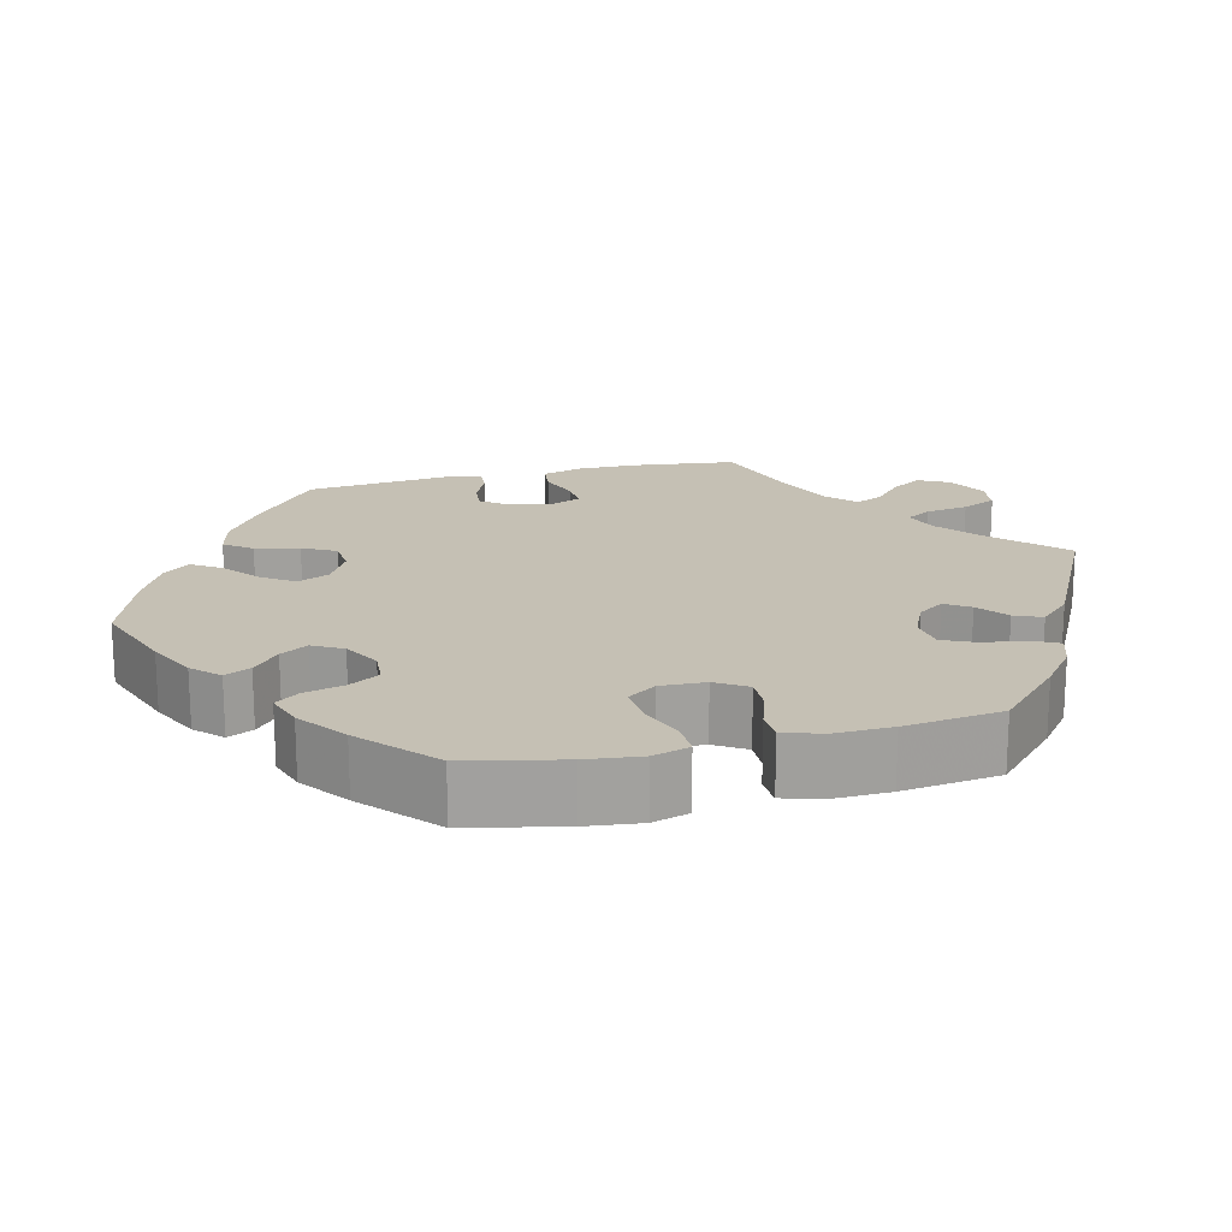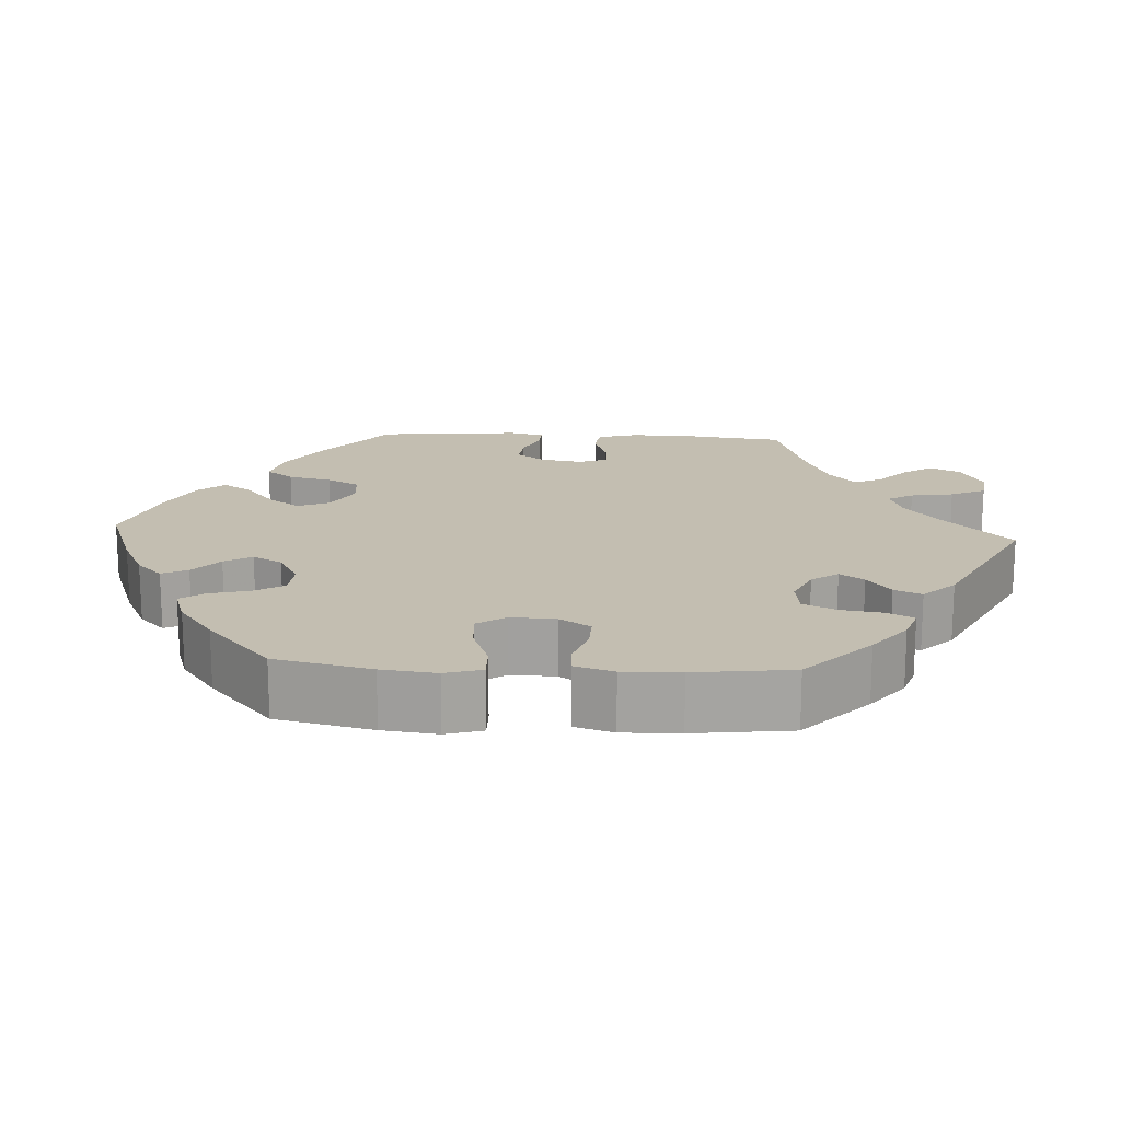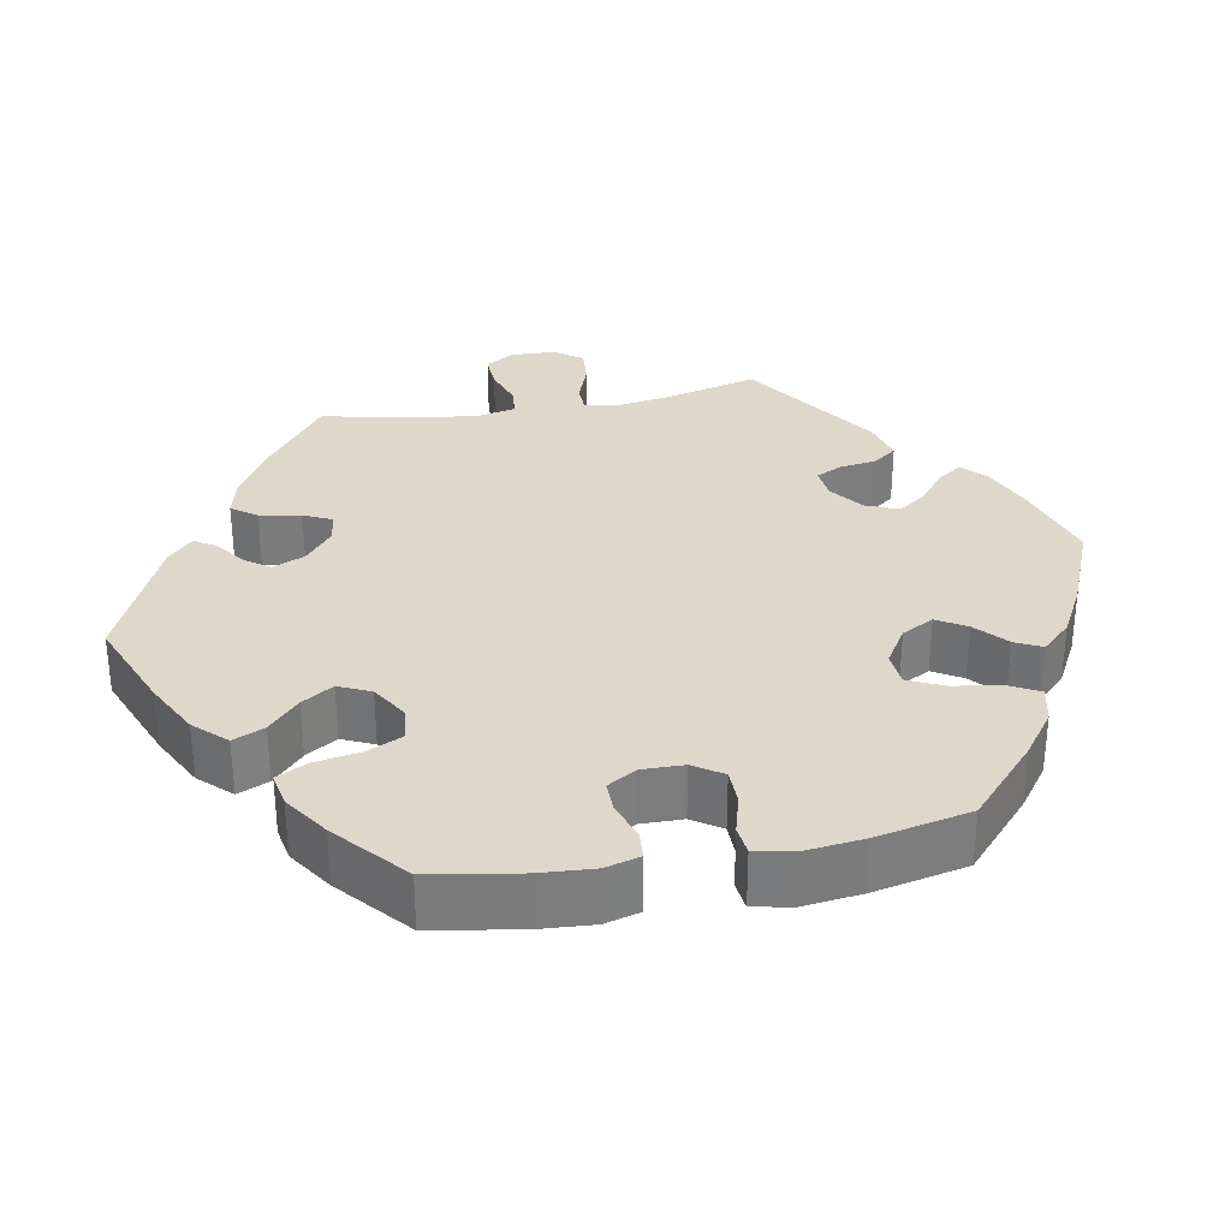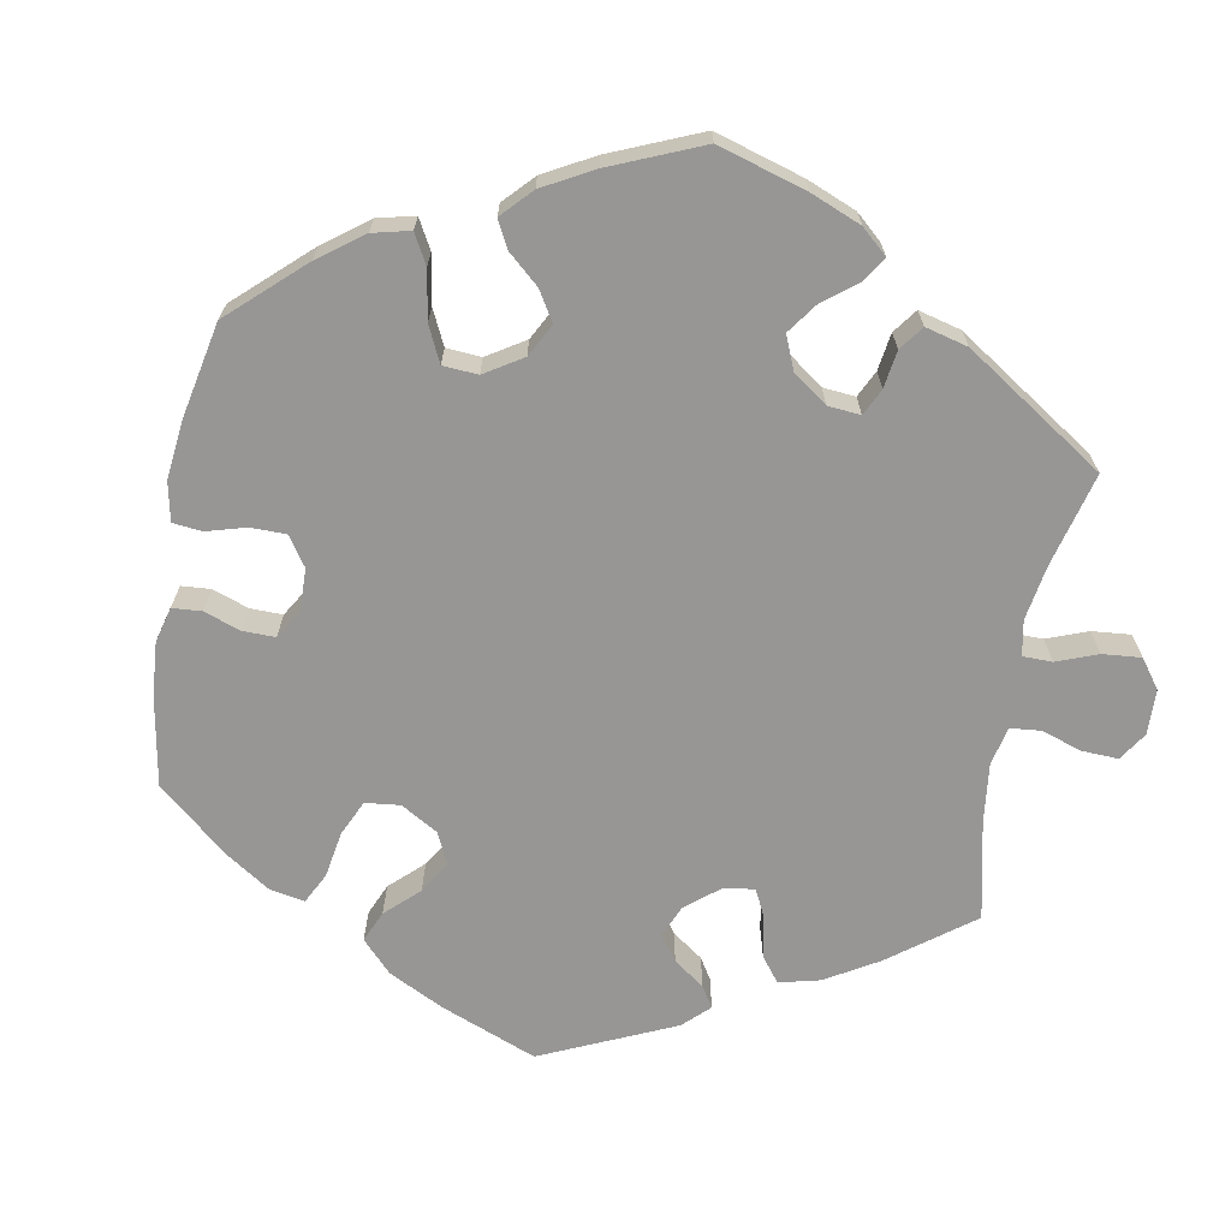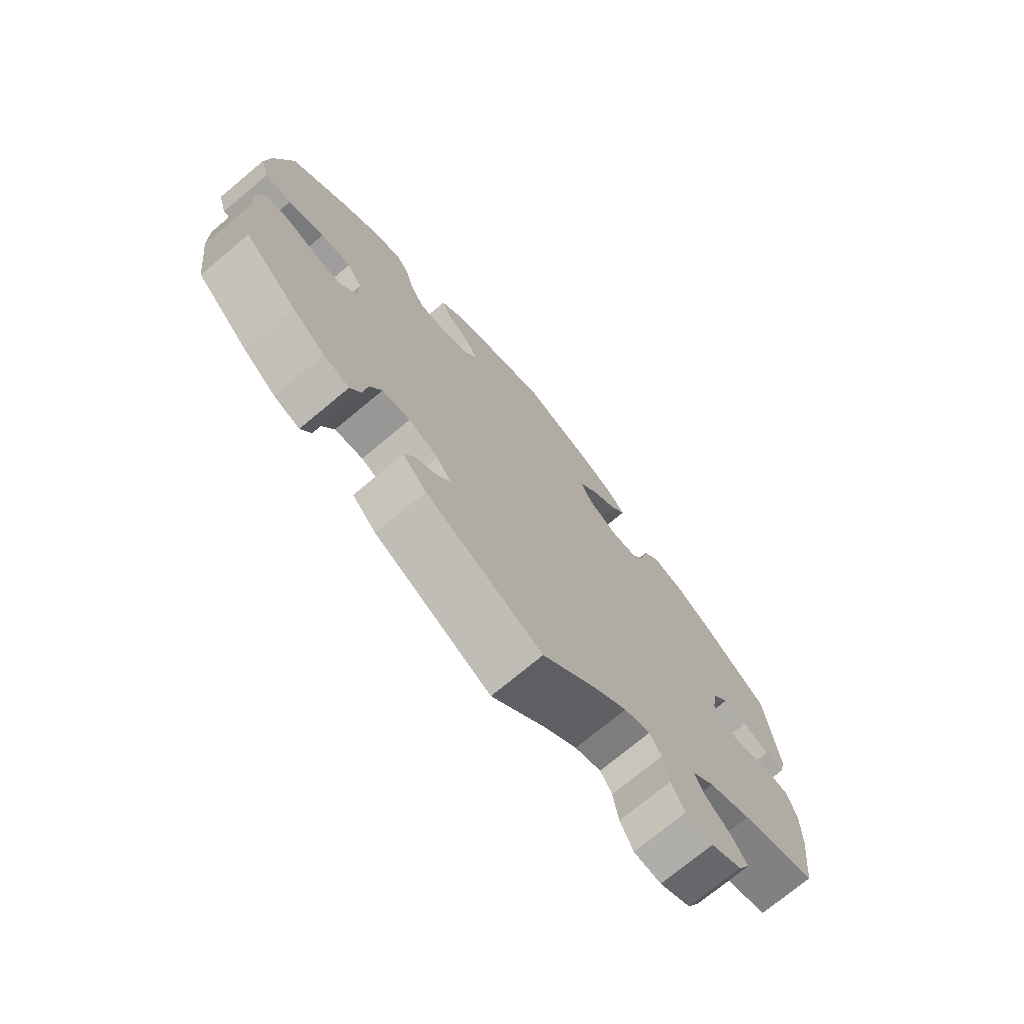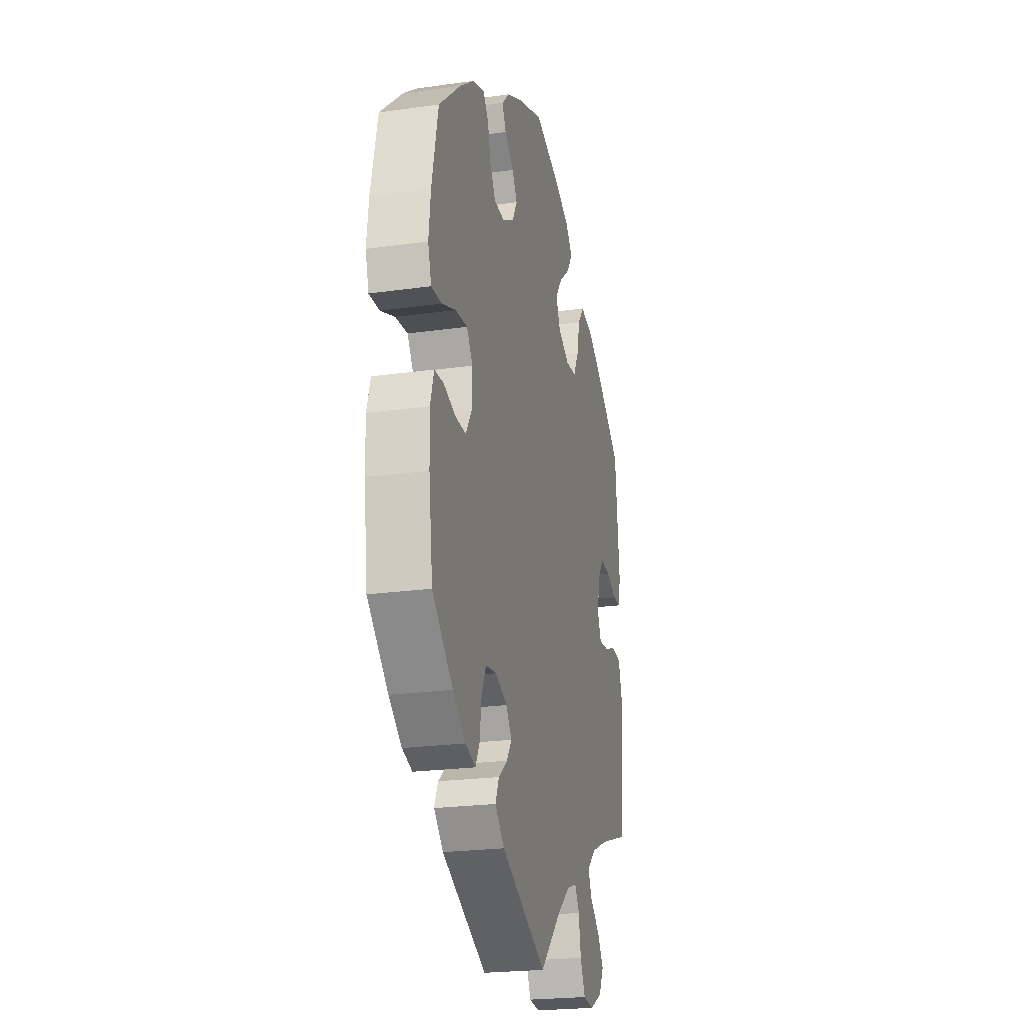
<metadata>
{"format":"obj","ext":"obj","renderer":"f3d","projection":"perspective","resolution":1024,"background":"white","views":[{"elev":18.4,"azim":76.1,"up":"+Y"},{"elev":17.2,"azim":93.4,"up":"+Y"},{"elev":31.6,"azim":19.2,"up":"+Y"},{"elev":-68.0,"azim":109.7,"up":"+Y"},{"elev":-73.7,"azim":129.8,"up":"+Z"},{"elev":-22.7,"azim":103.6,"up":"+Z"}]}
</metadata>
<code>
v 0.108 0.07 0.538
v 0.17 0.07 0.508
v 0.203 0.07 0.475
v 0.187 0.07 0.442
v 0.149 0.07 0.409
v 0.128 0.07 0.374
v 0.149 0.07 0.336
v 0.196 0.07 0.31
v 0.241 0.07 0.313
v 0.264 0.07 0.352
v 0.277 0.07 0.403
v 0.299 0.07 0.433
v 0.347 0.07 0.417
v 0.408 0.07 0.372
v 0.5 0.07 0.29
v 0.527 0.07 0.167
v 0.535 0.07 0.097
v 0.521 0.07 0.05
v 0.478 0.07 0.051
v 0.419 0.07 0.073
v 0.369 0.07 0.077
v 0.344 0.07 0.04
v 0.346 0.07 -0.017
v 0.371 0.07 -0.057
v 0.415 0.07 -0.056
v 0.466 0.07 -0.039
v 0.504 0.07 -0.041
v 0.519 0.07 -0.091
v 0.517 0.07 -0.164
v 0.501 0.07 -0.289
v 0.415 0.07 -0.37
v 0.361 0.07 -0.412
v 0.319 0.07 -0.426
v 0.302 0.07 -0.393
v 0.294 0.07 -0.338
v 0.275 0.07 -0.296
v 0.229 0.07 -0.29
v 0.18 0.07 -0.312
v 0.156 0.07 -0.346
v 0.177 0.07 -0.377
v 0.215 0.07 -0.407
v 0.23 0.07 -0.442
v 0.191 0.07 -0.482
v 0 0.07 -0.578
v -0.088 0.07 -0.492
v -0.143 0.07 -0.447
v -0.186 0.07 -0.432
v -0.205 0.07 -0.464
v -0.214 0.07 -0.519
v -0.235 0.07 -0.564
v -0.28 0.07 -0.569
v -0.331 0.07 -0.542
v -0.351 0.07 -0.503
v -0.326 0.07 -0.464
v -0.285 0.07 -0.427
v -0.269 0.07 -0.392
v -0.306 0.07 -0.358
v -0.376 0.07 -0.328
v -0.5 0.07 -0.289
v -0.516 0.07 -0.158
v -0.517 0.07 -0.08
v -0.502 0.07 -0.028
v -0.462 0.07 -0.023
v -0.411 0.07 -0.041
v -0.371 0.07 -0.044
v -0.356 0.07 -0.007
v -0.365 0.07 0.048
v -0.392 0.07 0.084
v -0.432 0.07 0.08
v -0.476 0.07 0.06
v -0.508 0.07 0.059
v -0.519 0.07 0.103
v -0.5 0.07 0.289
v -0.396 0.07 0.371
v -0.33 0.07 0.414
v -0.276 0.07 0.427
v -0.25 0.07 0.392
v -0.237 0.07 0.336
v -0.215 0.07 0.294
v -0.17 0.07 0.29
v -0.122 0.07 0.317
v -0.104 0.07 0.358
v -0.133 0.07 0.399
v -0.179 0.07 0.437
v -0.203 0.07 0.474
v -0.174 0.07 0.508
v -0.112 0.07 0.539
v -0.001 0.07 0.578
v 0.108 0 0.538
v 0.17 0 0.508
v 0.203 0 0.475
v 0.187 0 0.442
v 0.149 0 0.409
v 0.128 0 0.374
v 0.149 0 0.336
v 0.196 0 0.31
v 0.241 0 0.313
v 0.264 0 0.352
v 0.277 0 0.403
v 0.299 0 0.433
v 0.347 0 0.417
v 0.408 0 0.372
v 0.5 0 0.29
v 0.527 0 0.167
v 0.535 0 0.097
v 0.521 0 0.05
v 0.478 0 0.051
v 0.419 0 0.073
v 0.369 0 0.077
v 0.344 0 0.04
v 0.346 0 -0.017
v 0.371 0 -0.057
v 0.415 0 -0.056
v 0.466 0 -0.039
v 0.504 0 -0.041
v 0.519 0 -0.091
v 0.517 0 -0.164
v 0.501 0 -0.289
v 0.415 0 -0.37
v 0.361 0 -0.412
v 0.319 0 -0.426
v 0.302 0 -0.393
v 0.294 0 -0.338
v 0.275 0 -0.296
v 0.229 0 -0.29
v 0.18 0 -0.312
v 0.156 0 -0.346
v 0.177 0 -0.377
v 0.215 0 -0.407
v 0.23 0 -0.442
v 0.191 0 -0.482
v 0 0 -0.578
v -0.088 0 -0.492
v -0.143 0 -0.447
v -0.186 0 -0.432
v -0.205 0 -0.464
v -0.214 0 -0.519
v -0.235 0 -0.564
v -0.28 0 -0.569
v -0.331 0 -0.542
v -0.351 0 -0.503
v -0.326 0 -0.464
v -0.285 0 -0.427
v -0.269 0 -0.392
v -0.306 0 -0.358
v -0.376 0 -0.328
v -0.5 0 -0.289
v -0.516 0 -0.158
v -0.517 0 -0.08
v -0.502 0 -0.028
v -0.462 0 -0.023
v -0.411 0 -0.041
v -0.371 0 -0.044
v -0.356 0 -0.007
v -0.365 0 0.048
v -0.392 0 0.084
v -0.432 0 0.08
v -0.476 0 0.06
v -0.508 0 0.059
v -0.519 0 0.103
v -0.5 0 0.289
v -0.396 0 0.371
v -0.33 0 0.414
v -0.276 0 0.427
v -0.25 0 0.392
v -0.237 0 0.336
v -0.215 0 0.294
v -0.17 0 0.29
v -0.122 0 0.317
v -0.104 0 0.358
v -0.133 0 0.399
v -0.179 0 0.437
v -0.203 0 0.474
v -0.174 0 0.508
v -0.112 0 0.539
v -0.001 0 0.578
f 83 84 85 86
f 82 83 86 87
f 75 76 77 78
f 75 78 79
f 74 75 79
f 73 74 79
f 72 73 79 80
f 69 70 71 72
f 68 69 72 80
f 61 62 63 64
f 61 64 65
f 58 59 60 61
f 57 58 61 65
f 56 57 65 66
f 52 53 54 55
f 52 55 56
f 51 52 56
f 48 49 50 51
f 47 48 51 56
f 46 47 56 66
f 42 43 44 45
f 40 41 42 45
f 39 40 45 46
f 38 39 46 66
f 32 33 34 35
f 32 35 36
f 31 32 36
f 30 31 36
f 29 30 36 37
f 25 26 27 28
f 24 25 28 29
f 17 18 19 20
f 17 20 21
f 16 17 21
f 15 16 21
f 14 15 21 22
f 10 11 12 13
f 9 10 13 14
f 2 3 4 5
f 2 5 6
f 1 2 6
f 82 87 88 1
f 67 68 80 81
f 38 66 67 81
f 37 38 81 82
f 24 29 37
f 23 24 37 82
f 22 23 82
f 9 14 22
f 8 9 22
f 7 8 22 82
f 6 7 82
f 1 6 82
f 174 173 172 171
f 175 174 171 170
f 166 165 164 163
f 167 166 163
f 167 163 162
f 167 162 161
f 168 167 161 160
f 160 159 158 157
f 168 160 157 156
f 152 151 150 149
f 153 152 149
f 149 148 147 146
f 153 149 146 145
f 154 153 145 144
f 143 142 141 140
f 144 143 140
f 144 140 139
f 139 138 137 136
f 144 139 136 135
f 154 144 135 134
f 133 132 131 130
f 133 130 129 128
f 134 133 128 127
f 154 134 127 126
f 123 122 121 120
f 124 123 120
f 124 120 119
f 124 119 118
f 125 124 118 117
f 116 115 114 113
f 117 116 113 112
f 108 107 106 105
f 109 108 105
f 109 105 104
f 109 104 103
f 110 109 103 102
f 101 100 99 98
f 102 101 98 97
f 93 92 91 90
f 94 93 90
f 94 90 89
f 89 176 175 170
f 169 168 156 155
f 169 155 154 126
f 170 169 126 125
f 125 117 112
f 170 125 112 111
f 170 111 110
f 110 102 97
f 110 97 96
f 170 110 96 95
f 170 95 94
f 170 94 89
f 1 89 90 2
f 2 90 91 3
f 3 91 92 4
f 4 92 93 5
f 5 93 94 6
f 6 94 95 7
f 7 95 96 8
f 8 96 97 9
f 9 97 98 10
f 10 98 99 11
f 11 99 100 12
f 12 100 101 13
f 13 101 102 14
f 14 102 103 15
f 15 103 104 16
f 16 104 105 17
f 17 105 106 18
f 18 106 107 19
f 19 107 108 20
f 20 108 109 21
f 21 109 110 22
f 22 110 111 23
f 23 111 112 24
f 24 112 113 25
f 25 113 114 26
f 26 114 115 27
f 27 115 116 28
f 28 116 117 29
f 29 117 118 30
f 30 118 119 31
f 31 119 120 32
f 32 120 121 33
f 33 121 122 34
f 34 122 123 35
f 35 123 124 36
f 36 124 125 37
f 37 125 126 38
f 38 126 127 39
f 39 127 128 40
f 40 128 129 41
f 41 129 130 42
f 42 130 131 43
f 43 131 132 44
f 44 132 133 45
f 45 133 134 46
f 46 134 135 47
f 47 135 136 48
f 48 136 137 49
f 49 137 138 50
f 50 138 139 51
f 51 139 140 52
f 52 140 141 53
f 53 141 142 54
f 54 142 143 55
f 55 143 144 56
f 56 144 145 57
f 57 145 146 58
f 58 146 147 59
f 59 147 148 60
f 60 148 149 61
f 61 149 150 62
f 62 150 151 63
f 63 151 152 64
f 64 152 153 65
f 65 153 154 66
f 66 154 155 67
f 67 155 156 68
f 68 156 157 69
f 69 157 158 70
f 70 158 159 71
f 71 159 160 72
f 72 160 161 73
f 73 161 162 74
f 74 162 163 75
f 75 163 164 76
f 76 164 165 77
f 77 165 166 78
f 78 166 167 79
f 79 167 168 80
f 80 168 169 81
f 81 169 170 82
f 82 170 171 83
f 83 171 172 84
f 84 172 173 85
f 85 173 174 86
f 86 174 175 87
f 87 175 176 88
f 88 176 89 1

</code>
